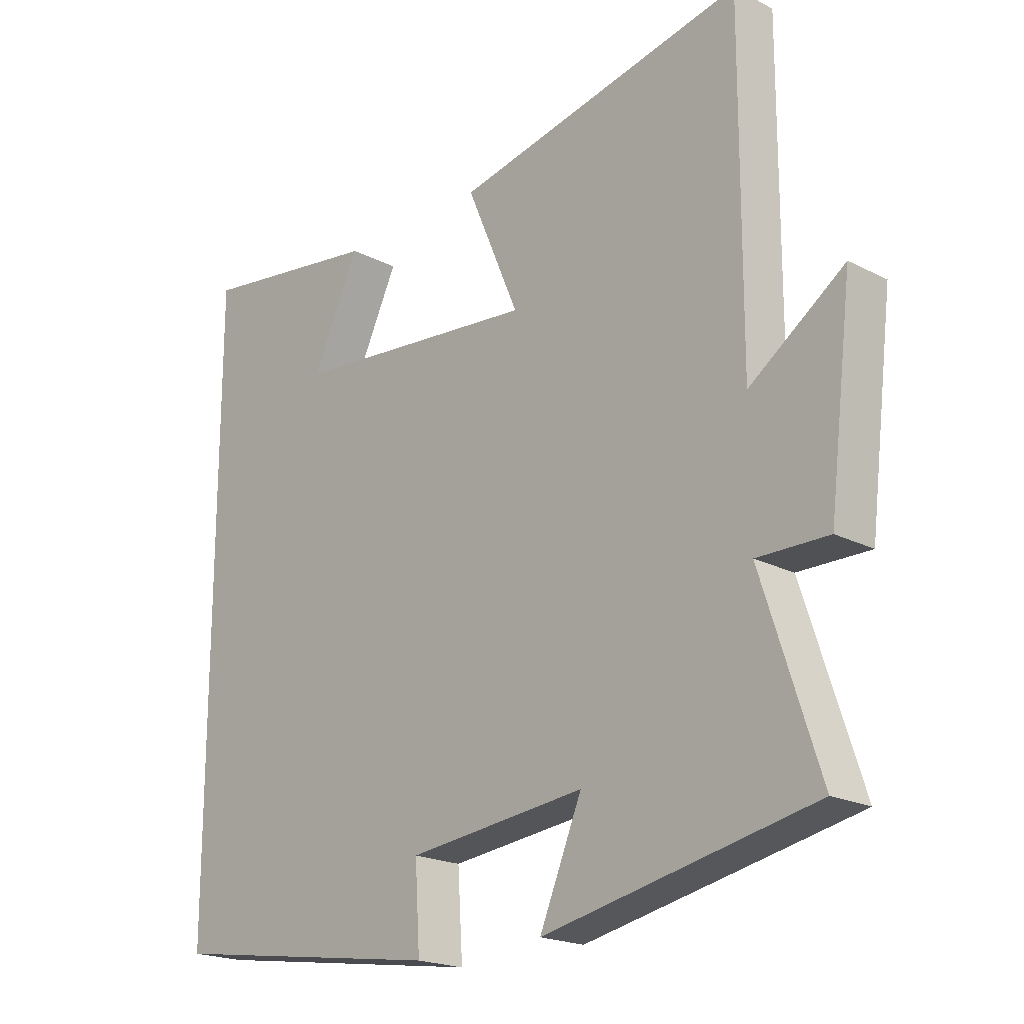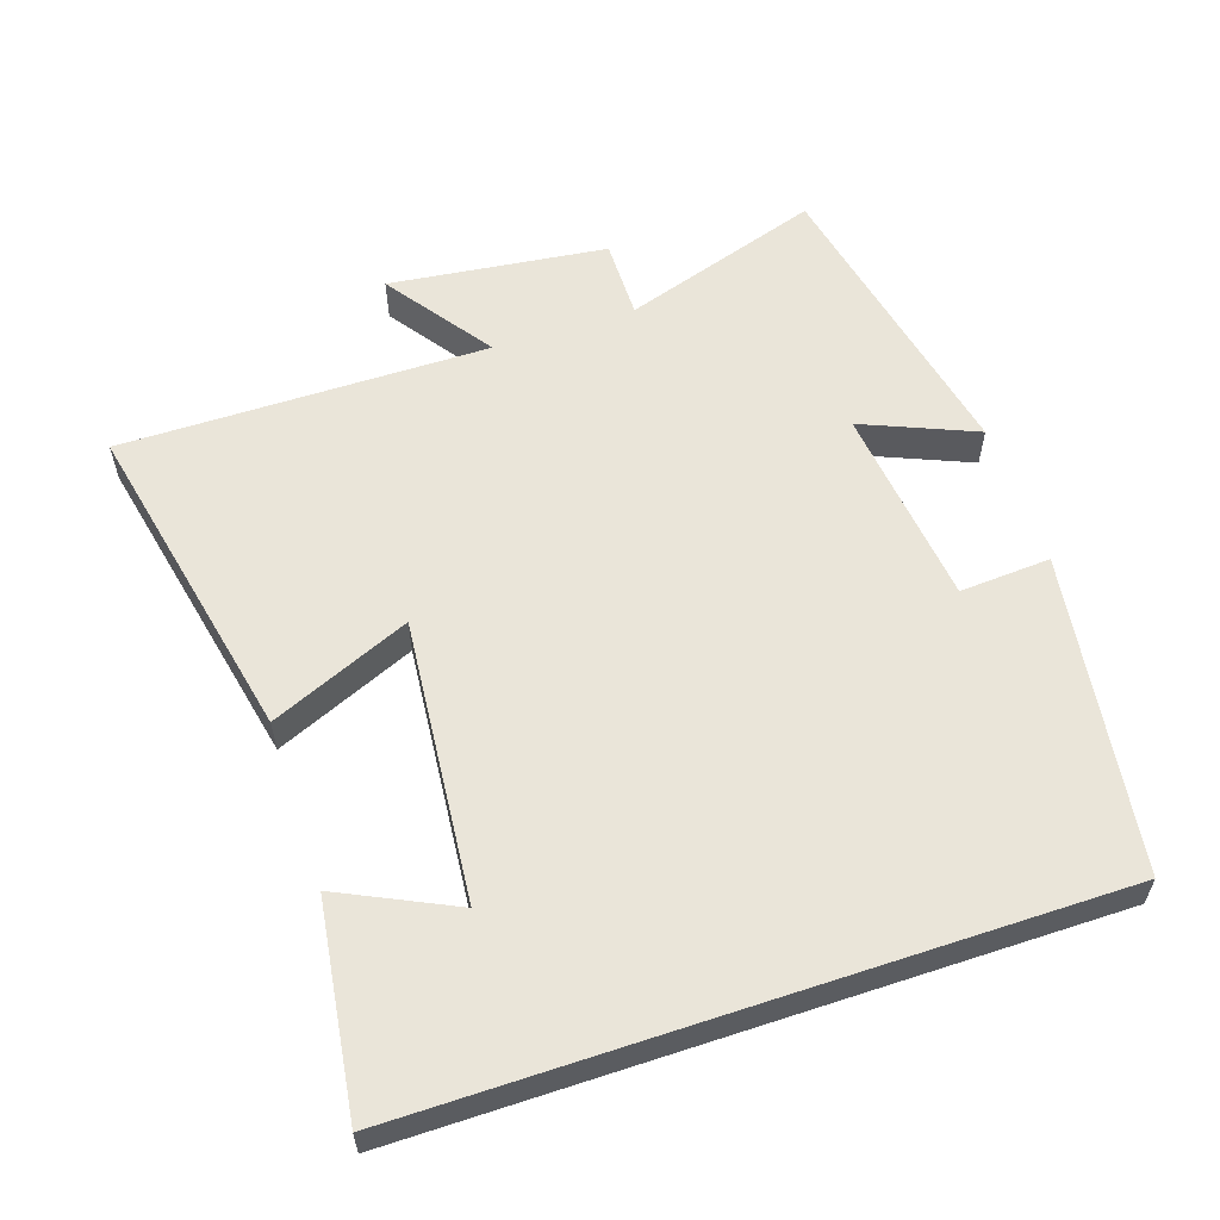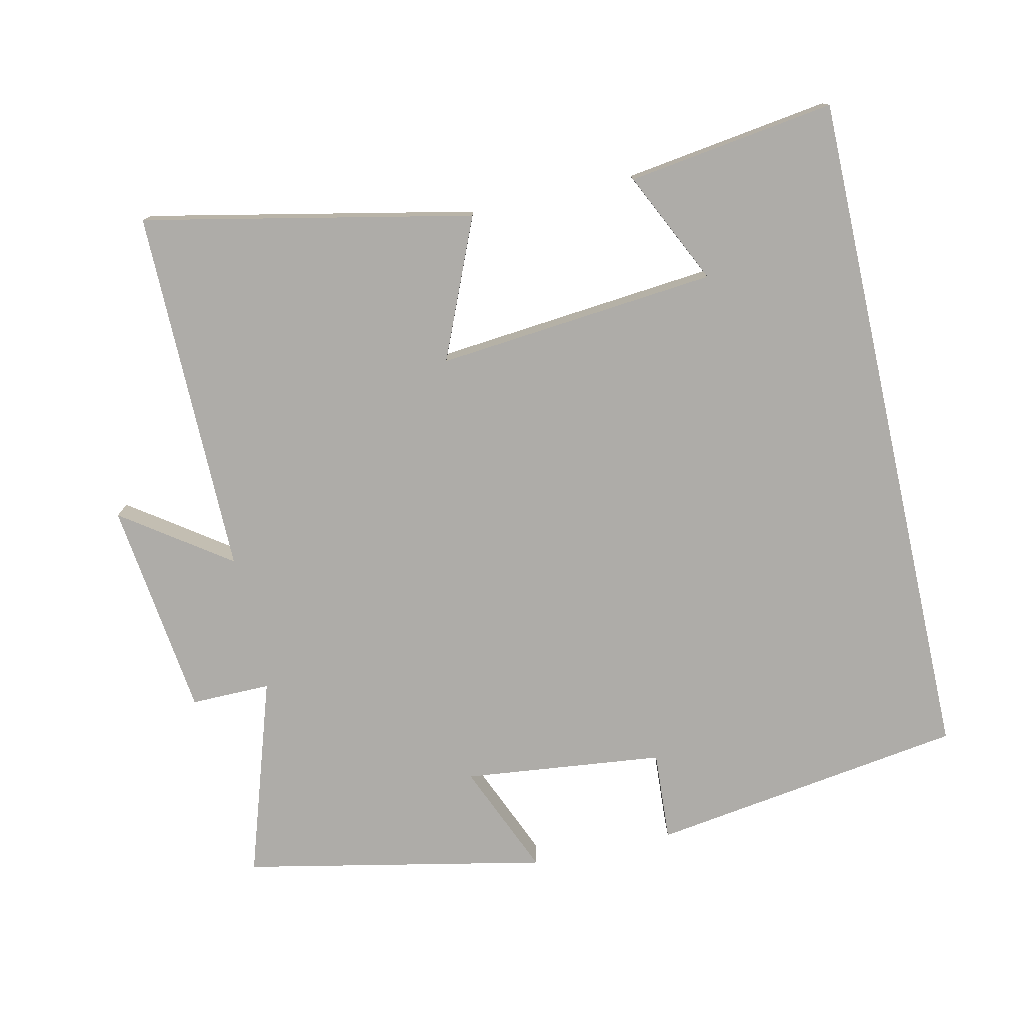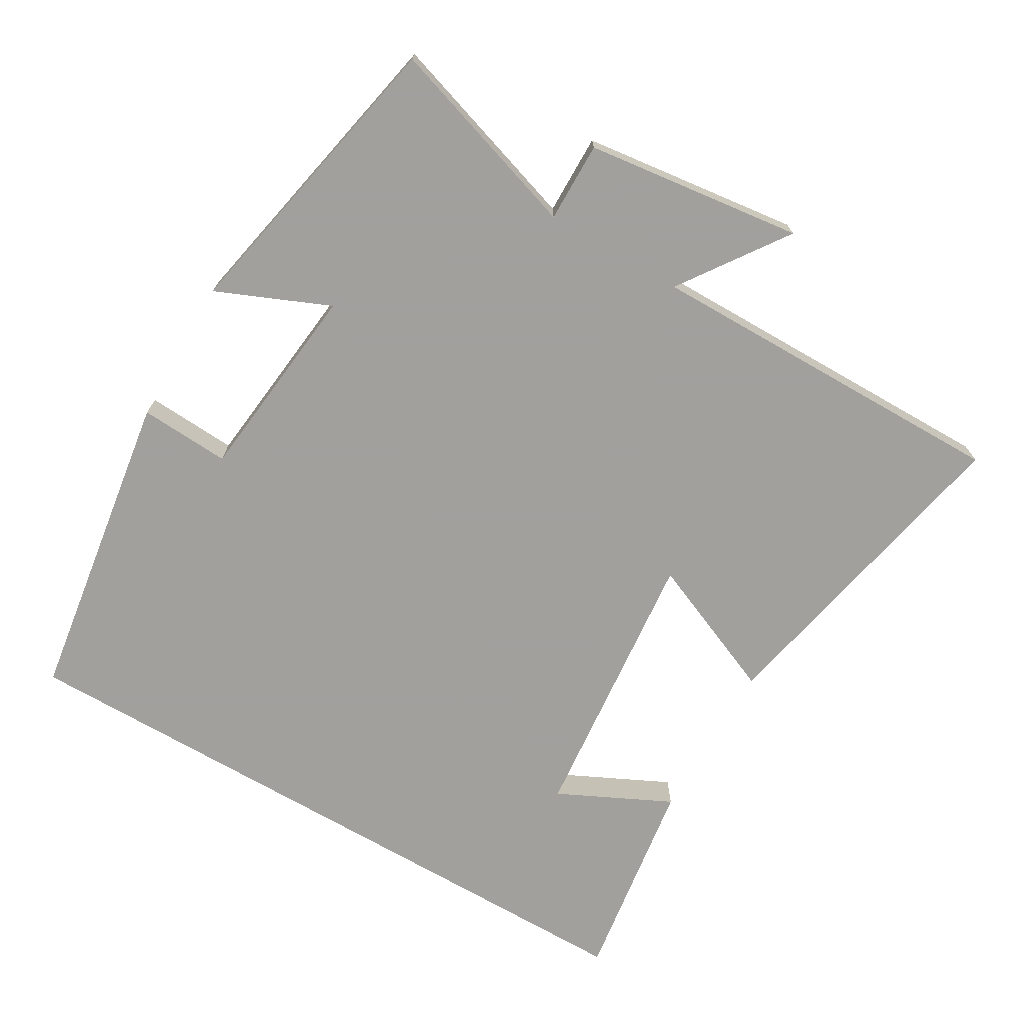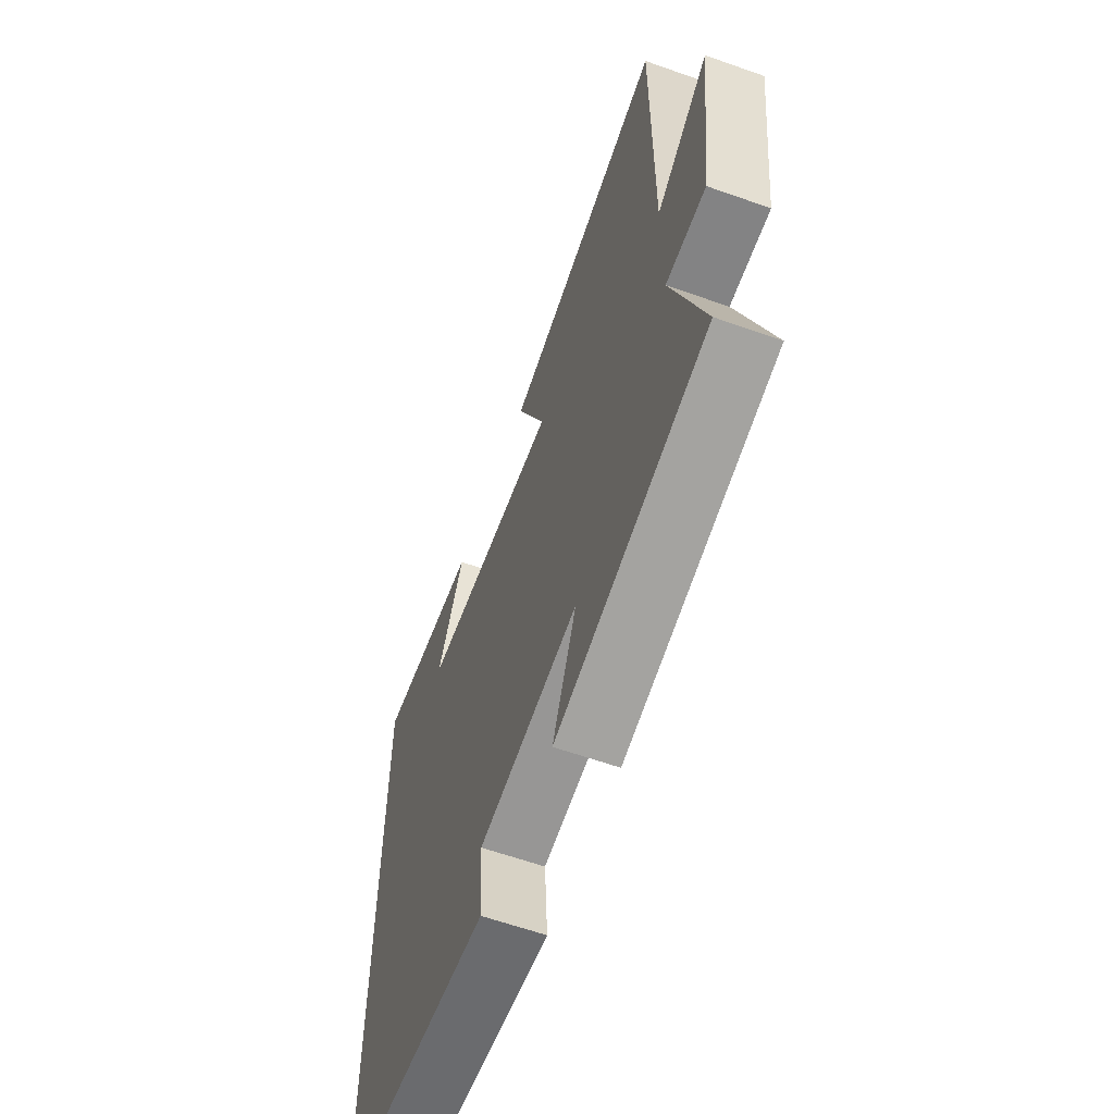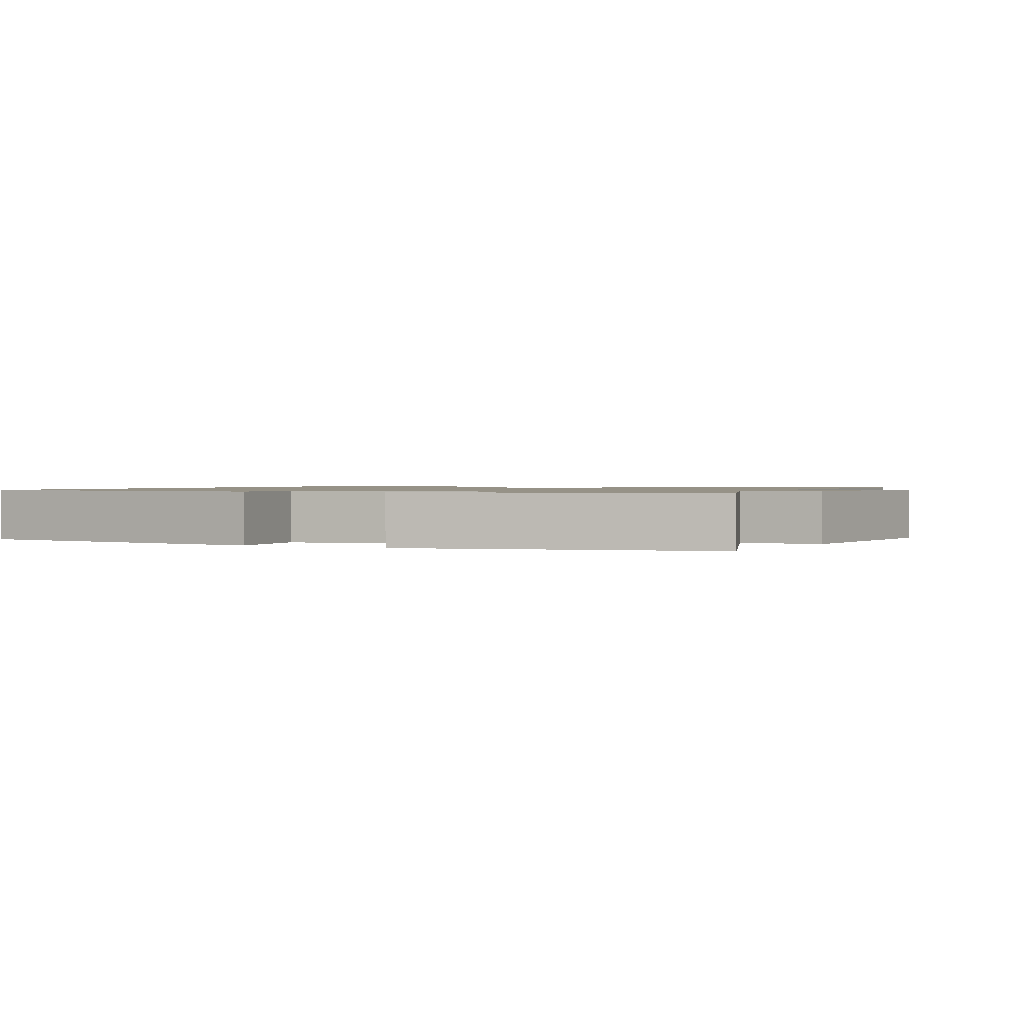
<metadata>
{"format":"obj","ext":"obj","renderer":"f3d","projection":"perspective","resolution":1024,"background":"white","views":[{"elev":-20.2,"azim":-133.3,"up":"+Z"},{"elev":58.2,"azim":71.5,"up":"+Y"},{"elev":-76.8,"azim":12.6,"up":"+Y"},{"elev":-71.7,"azim":-120.1,"up":"+Y"},{"elev":-61.6,"azim":-109.8,"up":"+Z"},{"elev":1.1,"azim":-154.7,"up":"+Y"}]}
</metadata>
<code>
v 0.5 0.07 -0.434
v 0.05 0.07 -0.5
v 0.058 0.07 -0.371
v -0.228 0.07 -0.339
v -0.16 0.07 -0.5
v -0.592 0.07 -0.411
v -0.5 0.07 -0.128
v -0.614 0.07 -0.129
v -0.652 0.07 0.181
v -0.5 0.07 0.074
v -0.502 0.07 0.598
v -0.034 0.07 0.5
v -0.119 0.07 0.301
v 0.281 0.07 0.339
v 0.204 0.07 0.5
v 0.5 0.07 0.542
v 0.5 0 -0.434
v 0.05 0 -0.5
v 0.058 0 -0.371
v -0.228 0 -0.339
v -0.16 0 -0.5
v -0.592 0 -0.411
v -0.5 0 -0.128
v -0.614 0 -0.129
v -0.652 0 0.181
v -0.5 0 0.074
v -0.502 0 0.598
v -0.034 0 0.5
v -0.119 0 0.301
v 0.281 0 0.339
v 0.204 0 0.5
v 0.5 0 0.542
f 14 15 16
f 14 16 1 2
f 10 11 12 13
f 10 13 14
f 7 8 9 10
f 7 10 14
f 4 5 6 7
f 3 4 7 14
f 2 3 14
f 32 31 30
f 18 17 32 30
f 29 28 27 26
f 30 29 26
f 26 25 24 23
f 30 26 23
f 23 22 21 20
f 30 23 20 19
f 30 19 18
f 1 17 18 2
f 2 18 19 3
f 3 19 20 4
f 4 20 21 5
f 5 21 22 6
f 6 22 23 7
f 7 23 24 8
f 8 24 25 9
f 9 25 26 10
f 10 26 27 11
f 11 27 28 12
f 12 28 29 13
f 13 29 30 14
f 14 30 31 15
f 15 31 32 16
f 16 32 17 1

</code>
